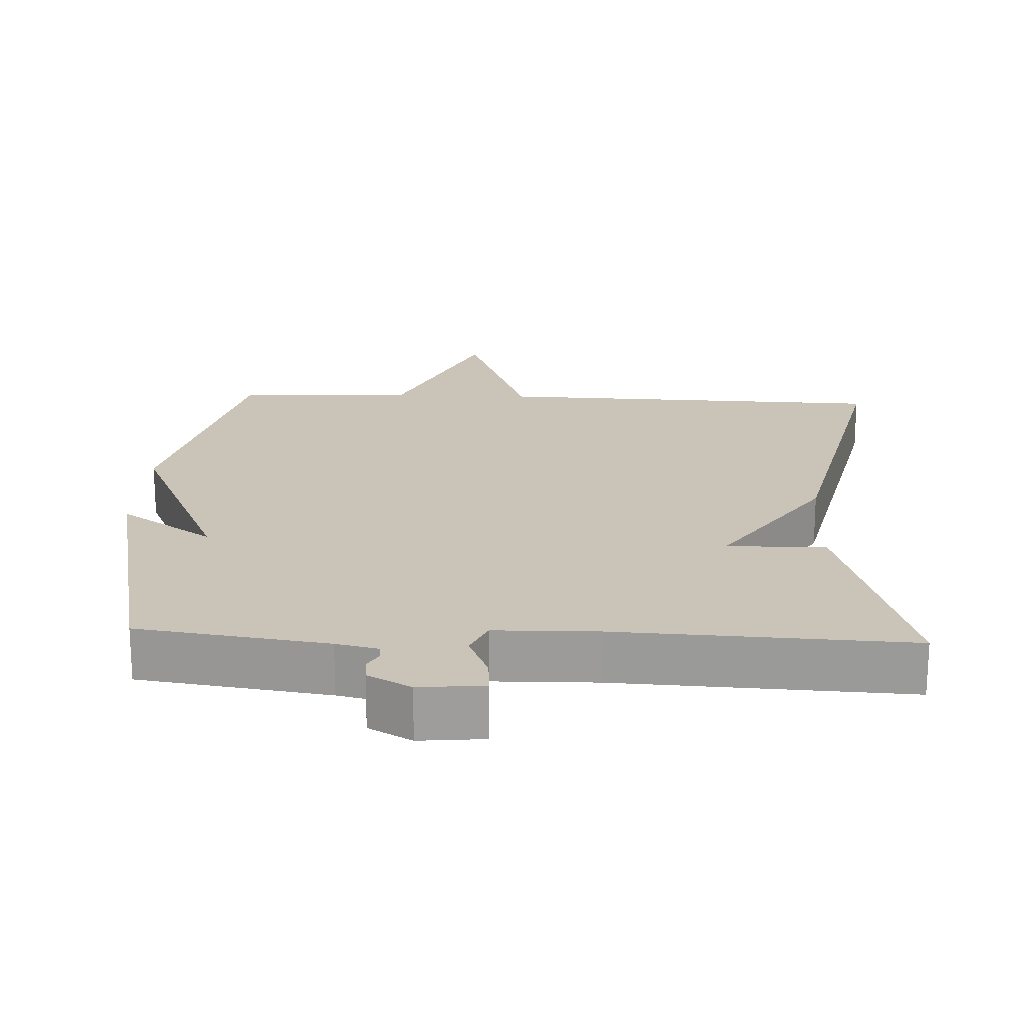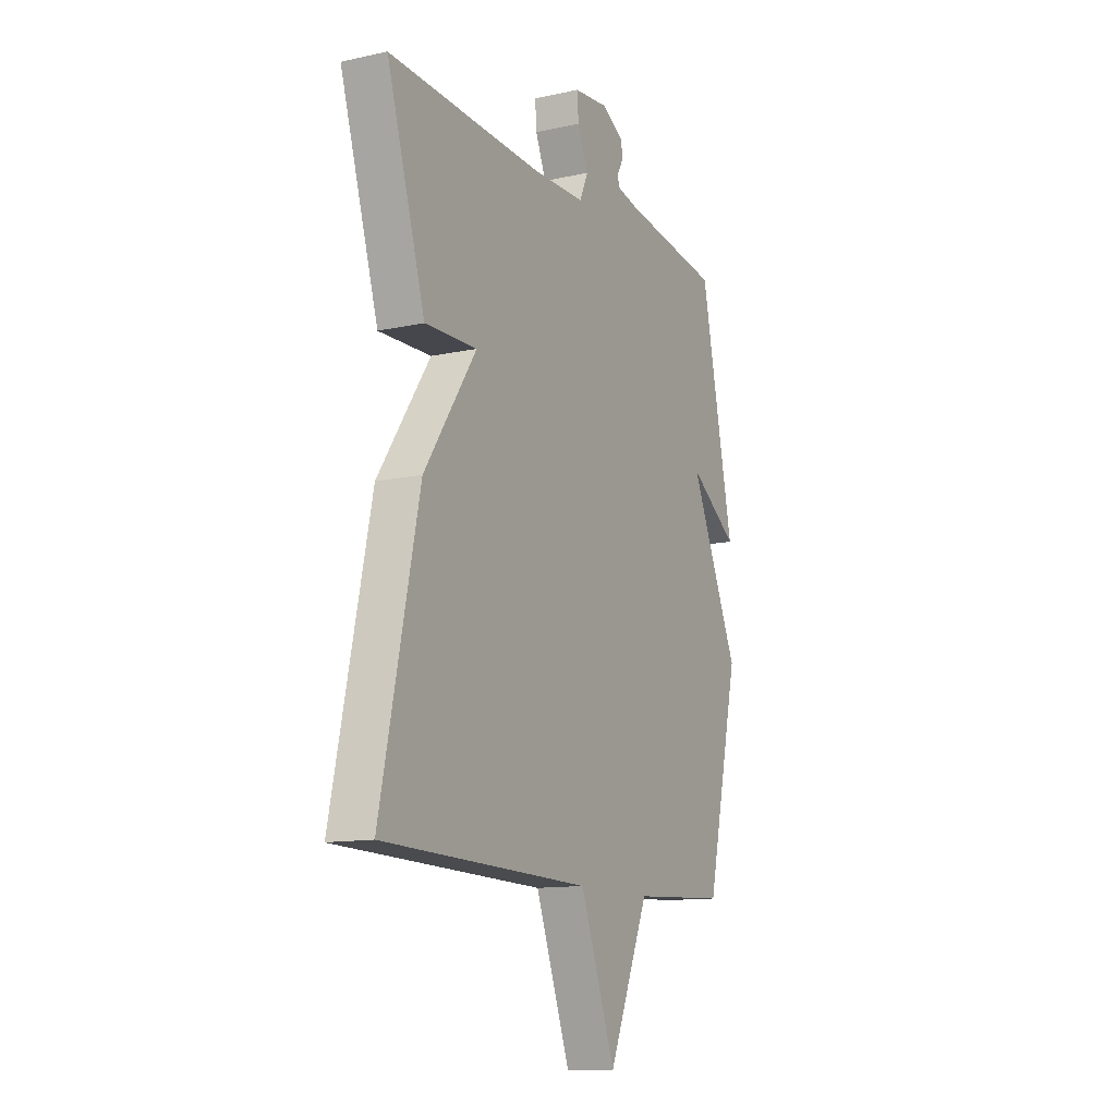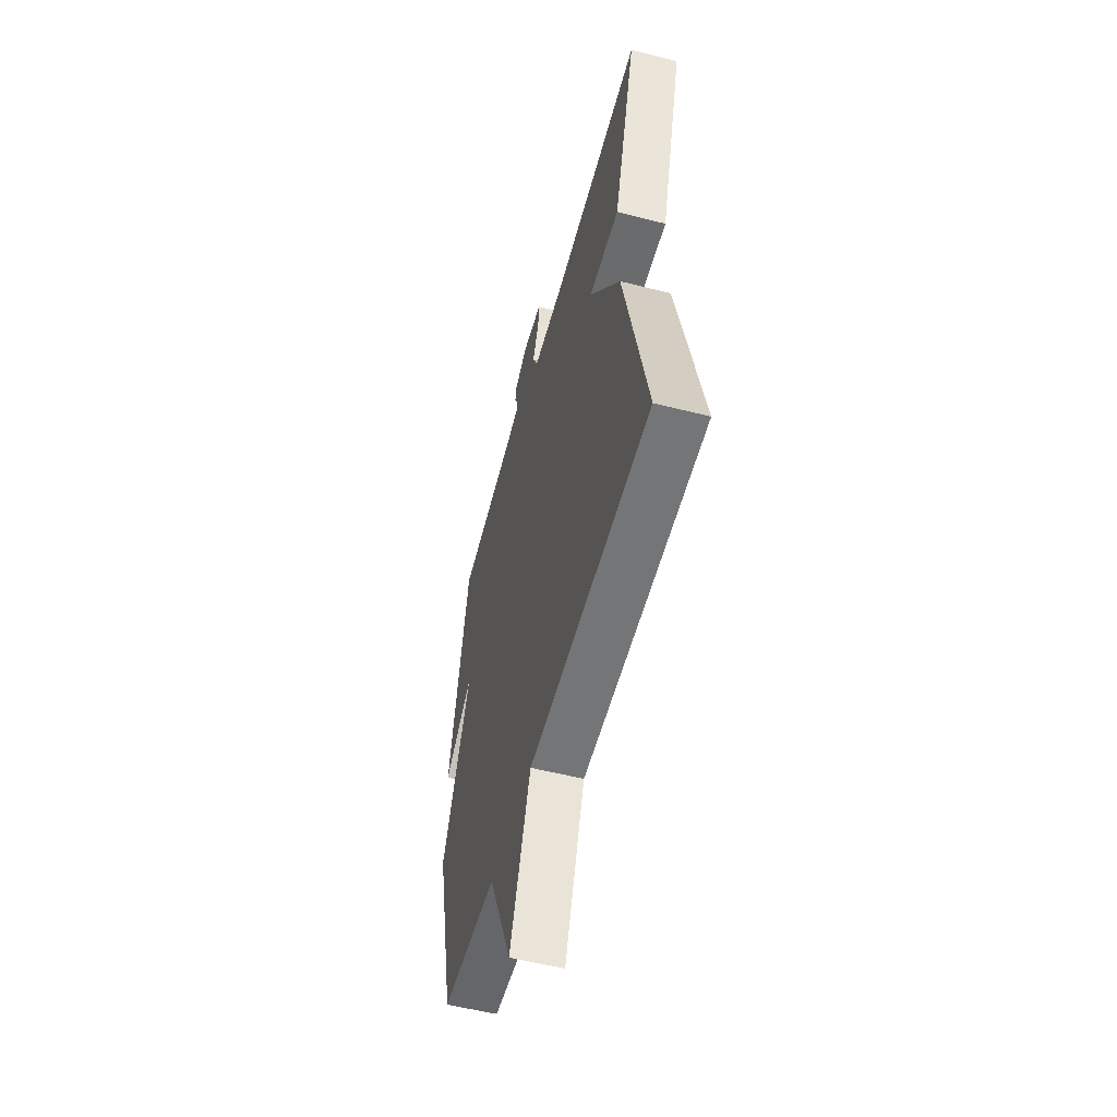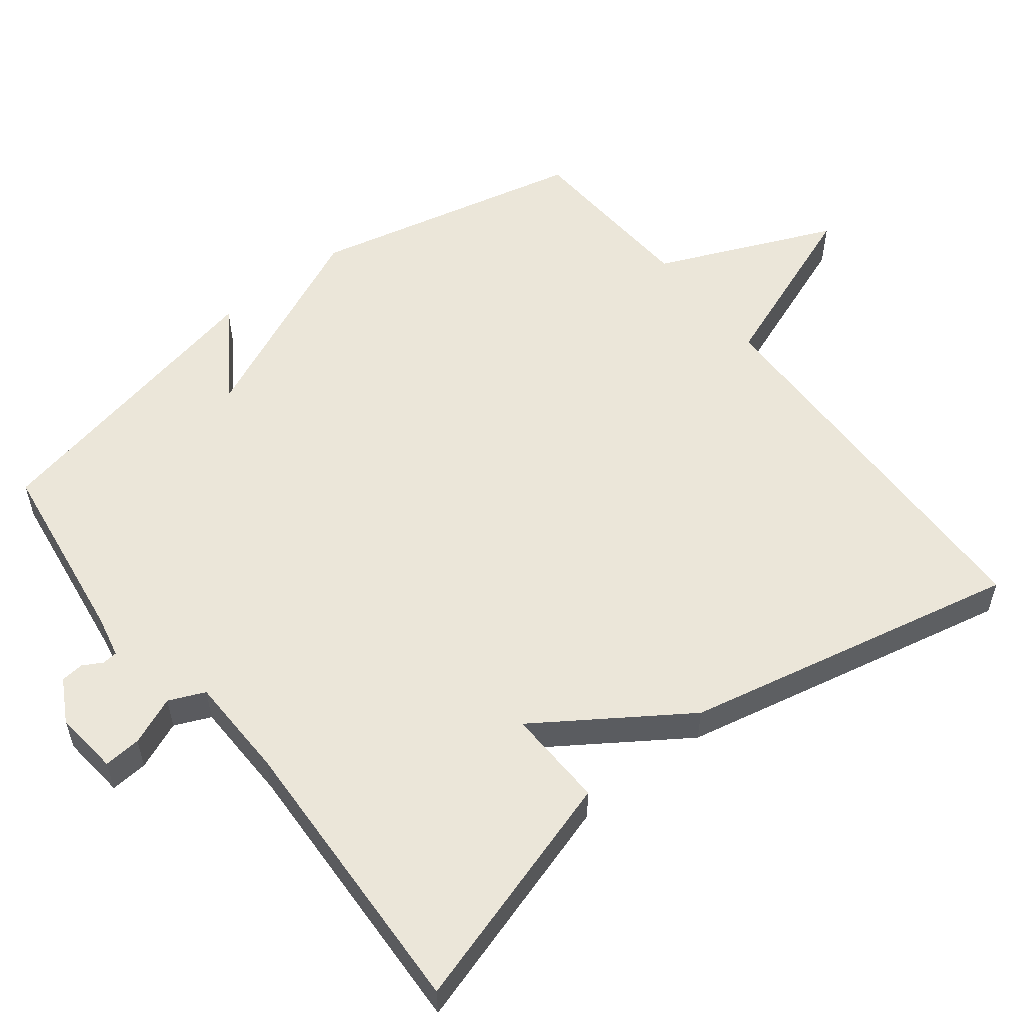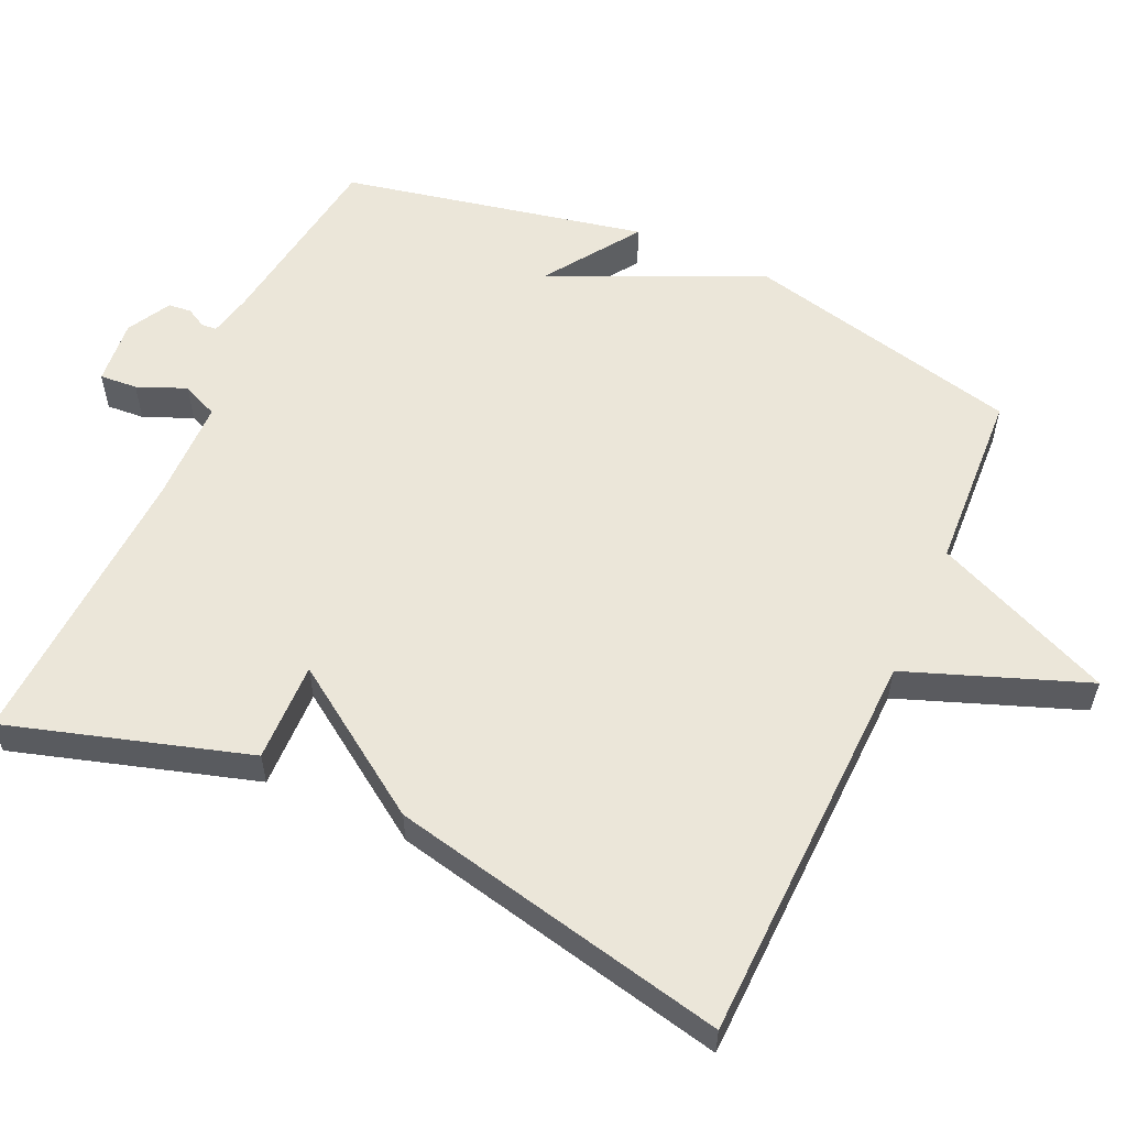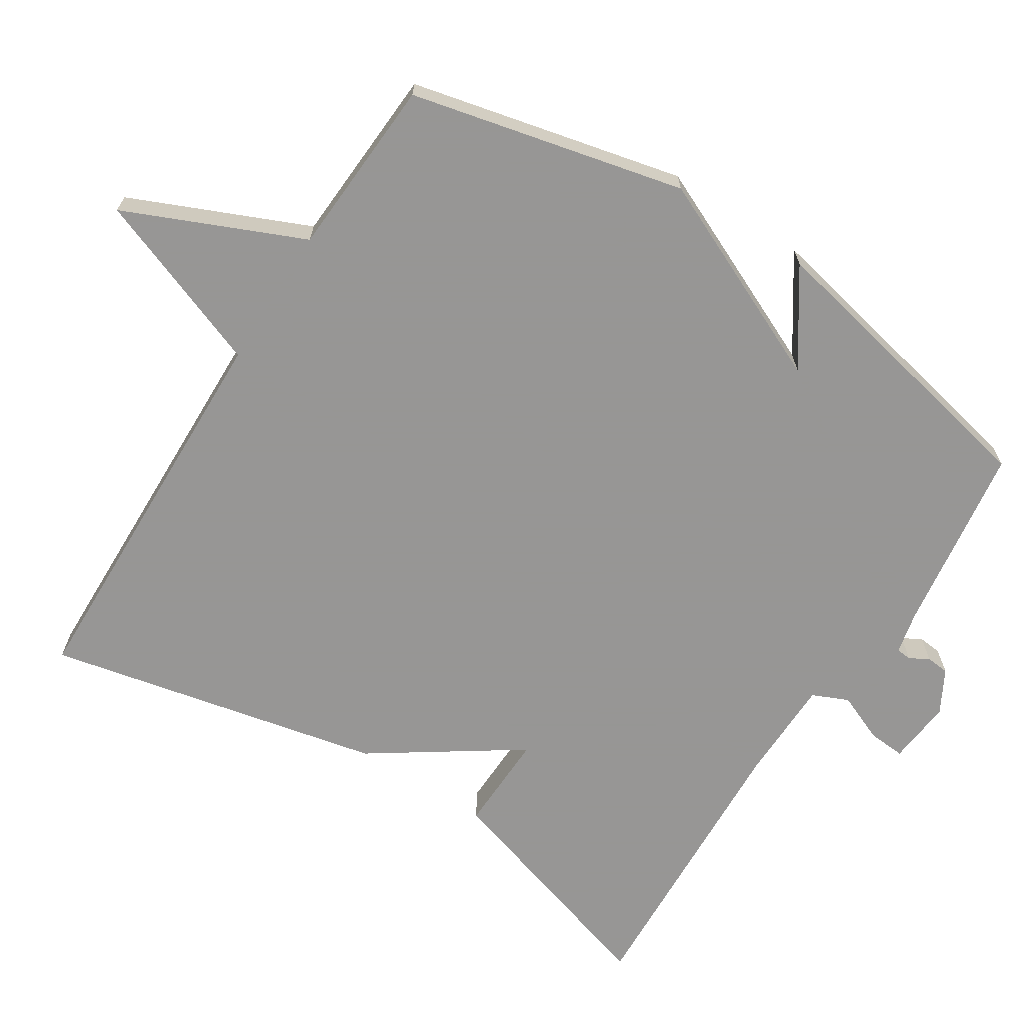
<metadata>
{"format":"obj","ext":"obj","renderer":"f3d","projection":"perspective","resolution":1024,"background":"white","views":[{"elev":19.9,"azim":2.7,"up":"+Y"},{"elev":-12.4,"azim":117.1,"up":"+Z"},{"elev":-54.9,"azim":74.9,"up":"+Z"},{"elev":55.5,"azim":51.9,"up":"+Y"},{"elev":56.9,"azim":114.6,"up":"+Y"},{"elev":-67.8,"azim":-122.5,"up":"+Y"}]}
</metadata>
<code>
v 0.5 0.07 -0.5
v -0.05 0.07 -0.514
v -0.143 0.07 -0.761
v -0.25 0.07 -0.514
v -0.5 0.07 -0.5
v -0.588 0.07 -0.119
v -0.458 0.07 0.169
v -0.588 0.07 0.081
v -0.5 0.07 0.5
v -0.237 0.07 0.537
v -0.178 0.07 0.55
v -0.176 0.07 0.571
v -0.191 0.07 0.598
v -0.188 0.07 0.63
v -0.128 0.07 0.663
v -0.038 0.07 0.654
v -0.042 0.07 0.602
v -0.07 0.07 0.535
v -0.048 0.07 0.485
v 0.095 0.07 0.482
v 0.5 0.07 0.5
v 0.399 0.07 0.168
v 0.261 0.07 0.172
v 0.399 0.07 -0.032
v 0.5 0 -0.5
v -0.05 0 -0.514
v -0.143 0 -0.761
v -0.25 0 -0.514
v -0.5 0 -0.5
v -0.588 0 -0.119
v -0.458 0 0.169
v -0.588 0 0.081
v -0.5 0 0.5
v -0.237 0 0.537
v -0.178 0 0.55
v -0.176 0 0.571
v -0.191 0 0.598
v -0.188 0 0.63
v -0.128 0 0.663
v -0.038 0 0.654
v -0.042 0 0.602
v -0.07 0 0.535
v -0.048 0 0.485
v 0.095 0 0.482
v 0.5 0 0.5
v 0.399 0 0.168
v 0.261 0 0.172
v 0.399 0 -0.032
f 23 24 1 2
f 20 21 22 23
f 19 20 23 2
f 2 3 4
f 19 2 4
f 18 19 4
f 16 17 18
f 15 16 18
f 14 15 18
f 13 14 18
f 12 13 18
f 11 12 18 4
f 5 6 7
f 4 5 7
f 11 4 7
f 10 11 7
f 7 8 9 10
f 26 25 48 47
f 47 46 45 44
f 26 47 44 43
f 28 27 26
f 28 26 43
f 28 43 42
f 42 41 40
f 42 40 39
f 42 39 38
f 42 38 37
f 42 37 36
f 28 42 36 35
f 31 30 29
f 31 29 28
f 31 28 35
f 31 35 34
f 34 33 32 31
f 1 25 26 2
f 2 26 27 3
f 3 27 28 4
f 4 28 29 5
f 5 29 30 6
f 6 30 31 7
f 7 31 32 8
f 8 32 33 9
f 9 33 34 10
f 10 34 35 11
f 11 35 36 12
f 12 36 37 13
f 13 37 38 14
f 14 38 39 15
f 15 39 40 16
f 16 40 41 17
f 17 41 42 18
f 18 42 43 19
f 19 43 44 20
f 20 44 45 21
f 21 45 46 22
f 22 46 47 23
f 23 47 48 24
f 24 48 25 1

</code>
